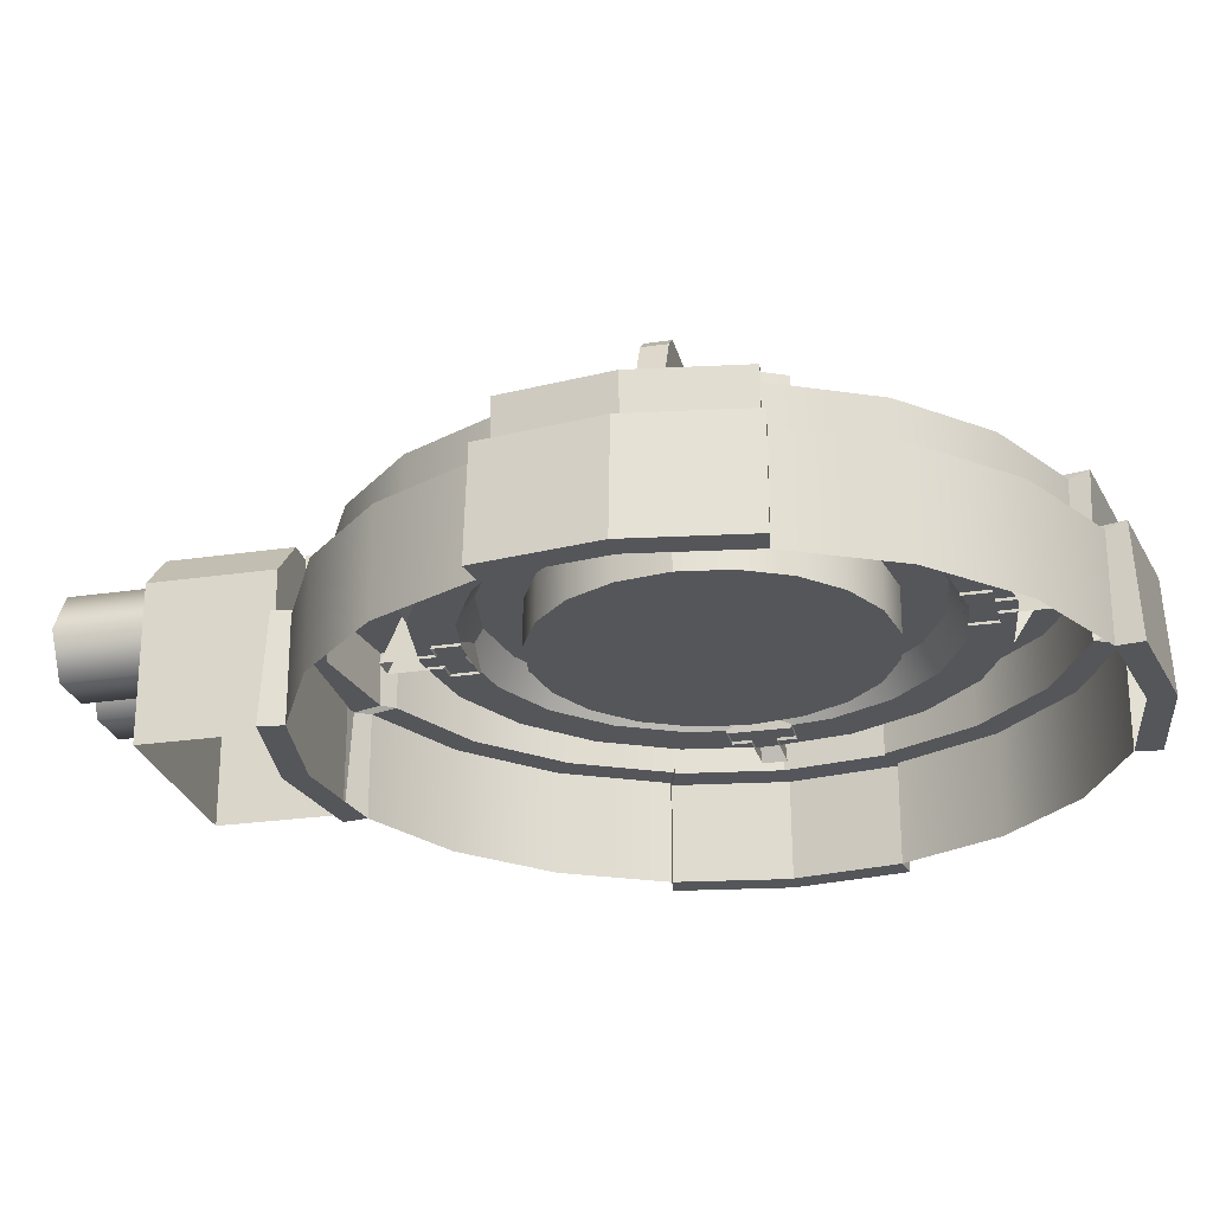
<metadata>
{"format":"obj","ext":"obj","renderer":"f3d","projection":"perspective","resolution":1024,"background":"white","views":[{"elev":-25.3,"azim":-76.5,"up":"+Y"}]}
</metadata>
<code>
v  -5.386 -3.732 -19.73
v  5.386 -3.732 -19.73
v  -5.386 -3.732 -26.37
v  5.386 -3.732 -26.37
v  -5.386 4.596 -19.73
v  5.386 4.596 -19.73
v  -5.386 4.596 -26.37
v  5.386 4.596 -26.37
v  -3.135 6.847 -19.73
v  3.135 6.847 -19.73
v  -3.135 6.847 -26.37
v  3.135 6.847 -26.37
v  0.3464 2.964 -26.2
v  -0.9646 0.6931 -26.2
v  -3.586 0.6931 -26.2
v  -4.897 2.964 -26.2
v  -3.586 5.234 -26.2
v  -0.9646 5.234 -26.2
v  0.3464 2.964 -31.21
v  -0.9646 0.6931 -31.21
v  -3.586 0.6931 -31.21
v  -4.897 2.964 -31.21
v  -3.586 5.234 -31.21
v  -0.9646 5.234 -31.21
v  5.005 2.964 -26.2
v  3.694 0.6931 -26.2
v  1.072 0.6931 -26.2
v  -0.2392 2.964 -26.2
v  1.072 5.234 -26.2
v  3.694 5.234 -26.2
v  5.005 2.964 -31.21
v  3.694 0.6931 -31.21
v  1.072 0.6931 -31.21
v  -0.2392 2.964 -31.21
v  1.072 5.234 -31.21
v  3.694 5.234 -31.21
v  -6.068 -3.767 -18.67
v  -11.54 -3.767 -15.89
v  -15.89 -3.767 -11.54
v  -18.67 -3.767 -6.068
v  -19.64 -3.767 -0
v  -6.068 1.801 -18.67
v  -11.54 1.801 -15.89
v  -15.89 1.801 -11.54
v  -18.67 1.801 -6.068
v  -20.64 2.075 -0
v  0 2.104 -19.03
v  -5.598 1.801 -17.23
v  -10.65 1.801 -14.66
v  -14.66 1.801 -10.65
v  -17.23 1.801 -5.598
v  0 4.98 -19.13
v  -5.598 4.706 -17.23
v  -10.65 4.706 -14.66
v  -14.66 4.706 -10.65
v  -17.23 4.706 -5.598
v  -5.011 4.706 -15.42
v  -9.532 4.706 -13.12
v  -13.12 4.706 -9.532
v  -15.42 4.706 -5.011
v  -15.4 5.031 -0
v  0 1.562 -14.32
v  -4.424 1.562 -13.62
v  -8.416 1.562 -11.58
v  -11.58 1.562 -8.416
v  -13.62 1.562 -4.424
v  -14.32 1.562 -0
v  -6.281 -3.767 -20.02
v  -6.226 2.073 -19.68
v  -5.742 2.102 -18.14
v  -5.757 4.978 -18.23
v  -4.882 5.03 -14.61
v  -4.214 1.634 -12.29
v  0 1.634 -12.97
v  -19.68 2.073 -6.226
v  -20.02 -3.767 -6.281
v  -21 -3.767 -0
v  -12.97 1.634 -0
v  -12.29 1.634 -4.214
v  -14.61 5.03 -4.882
v  -18.23 4.978 -5.757
v  -18.14 2.102 -5.742
v  0 1.562 -12.04
v  -3.72 1.562 -11.45
v  -7.076 1.562 -9.739
v  -9.739 1.562 -7.076
v  -11.45 1.562 -3.72
v  -12.04 1.562 -0
v  0 3.013 -11.17
v  -3.453 3.013 -10.63
v  -6.567 3.013 -9.039
v  -9.039 3.013 -6.567
v  -10.63 3.013 -3.453
v  -11.17 3.013 -0
v  -2.748 3.013 -8.458
v  -5.228 3.013 -7.195
v  -7.195 3.013 -5.228
v  -8.458 3.013 -2.748
v  -8.894 3.013 -0
v  -2.748 0.5489 -8.458
v  -5.228 0.5489 -7.195
v  -7.195 0.5489 -5.228
v  -8.458 0.5489 -2.748
v  -8.894 0.5489 -0
v  0 -3.767 -21
v  0 2.075 -20.64
v  0 5.031 -15.4
v  0 -3.767 -19.64
v  0 3.013 -8.894
v  0 0.5489 -8.894
v  -19.03 2.104 -0
v  -19.13 4.98 -0
v  0 0.5489 -0
v  -1.675 1.419 -11.79
v  -1.675 1.419 -13.28
v  -1.675 8.918 -11.31
v  -1.675 7.713 -10.42
v  -0.6594 1.419 -16.13
v  -0.6594 10.13 -12.19
v  -0.6594 10.73 -8.762
v  -0.6594 10.78 -11.39
v  -0.6594 1.419 -13.28
v  -0.6594 8.918 -11.31
v  -1.675 9.907 -8.553
v  -1.675 10.73 -8.606
v  -2.592 9.911 -7.979
v  -4.931 9.911 -6.787
v  -2.592 10.7 -7.979
v  -4.931 10.7 -6.787
v  -2.749 9.911 -8.46
v  -5.228 9.911 -7.196
v  -5.228 10.7 -7.196
v  -2.749 10.7 -8.46
v  0 1.419 -11.79
v  0 10.78 -11.39
v  0 9.911 -8.389
v  0 10.7 -8.389
v  0 10.13 -12.19
v  0 1.419 -16.13
v  0 10.73 -8.762
v  0 7.713 -10.42
v  0 9.907 -8.709
v  0 9.911 -8.895
v  0 10.7 -8.895
v  6.281 -3.767 -20.02
v  6.226 2.073 -19.68
v  6.068 -3.767 -18.67
v  11.54 -3.767 -15.89
v  11.54 1.801 -15.89
v  6.068 1.801 -18.67
v  15.89 -3.767 -11.54
v  15.89 1.801 -11.54
v  18.67 -3.767 -6.068
v  18.67 1.801 -6.068
v  20.02 -3.767 -6.281
v  21 -3.767 -0
v  20.64 2.075 -0
v  19.68 2.073 -6.226
v  5.742 2.102 -18.14
v  10.65 1.801 -14.66
v  5.598 1.801 -17.23
v  14.66 1.801 -10.65
v  17.23 1.801 -5.598
v  18.14 2.102 -5.742
v  5.757 4.978 -18.23
v  10.65 4.706 -14.66
v  5.598 4.706 -17.23
v  14.66 4.706 -10.65
v  17.23 4.706 -5.598
v  18.23 4.978 -5.757
v  4.882 5.03 -14.61
v  9.532 4.706 -13.12
v  5.011 4.706 -15.42
v  13.12 4.706 -9.532
v  15.42 4.706 -5.011
v  15.4 5.031 -0
v  14.61 5.03 -4.882
v  4.214 1.634 -12.29
v  8.416 1.562 -11.58
v  4.424 1.562 -13.62
v  11.58 1.562 -8.416
v  13.62 1.562 -4.424
v  12.97 1.634 -0
v  12.29 1.634 -4.214
v  19.64 -3.767 -0
v  14.32 1.562 -0
v  3.72 1.562 -11.45
v  7.076 1.562 -9.739
v  9.739 1.562 -7.076
v  11.45 1.562 -3.72
v  12.04 1.562 -0
v  3.453 3.013 -10.63
v  6.567 3.013 -9.039
v  9.039 3.013 -6.567
v  10.63 3.013 -3.453
v  11.17 3.013 -0
v  2.748 3.013 -8.458
v  5.228 3.013 -7.195
v  7.195 3.013 -5.228
v  8.458 3.013 -2.748
v  8.894 3.013 -0
v  2.748 0.5489 -8.458
v  5.228 0.5489 -7.195
v  7.195 0.5489 -5.228
v  8.458 0.5489 -2.748
v  8.894 0.5489 -0
v  0 -3.767 21
v  -6.281 -3.767 20.02
v  -6.226 2.073 19.68
v  0 2.075 20.64
v  -6.068 -3.767 18.67
v  -11.54 -3.767 15.89
v  -11.54 1.801 15.89
v  -6.068 1.801 18.67
v  -15.89 -3.767 11.54
v  -15.89 1.801 11.54
v  -18.67 -3.767 6.068
v  -18.67 1.801 6.068
v  -20.02 -3.767 6.281
v  -19.68 2.073 6.226
v  -5.742 2.102 18.14
v  0 2.104 19.03
v  -10.65 1.801 14.66
v  -5.598 1.801 17.23
v  -14.66 1.801 10.65
v  -17.23 1.801 5.598
v  -18.14 2.102 5.742
v  -5.757 4.978 18.23
v  0 4.98 19.13
v  -10.65 4.706 14.66
v  -5.598 4.706 17.23
v  -14.66 4.706 10.65
v  -17.23 4.706 5.598
v  -18.23 4.978 5.757
v  -4.882 5.03 14.61
v  0 5.031 15.4
v  -9.532 4.706 13.12
v  -5.011 4.706 15.42
v  -13.12 4.706 9.532
v  -15.42 4.706 5.011
v  -14.61 5.03 4.882
v  -4.214 1.634 12.29
v  0 1.634 12.97
v  -8.416 1.562 11.58
v  -4.424 1.562 13.62
v  -11.58 1.562 8.416
v  -13.62 1.562 4.424
v  -12.29 1.634 4.214
v  0 -3.767 19.64
v  0 1.562 14.32
v  -3.72 1.562 11.45
v  0 1.562 12.04
v  -7.076 1.562 9.739
v  -9.739 1.562 7.076
v  -11.45 1.562 3.72
v  -3.453 3.013 10.63
v  0 3.013 11.17
v  -6.567 3.013 9.039
v  -9.039 3.013 6.567
v  -10.63 3.013 3.453
v  -2.748 3.013 8.458
v  0 3.013 8.894
v  -5.228 3.013 7.195
v  -7.195 3.013 5.228
v  -8.458 3.013 2.748
v  -2.748 0.5489 8.458
v  0 0.5489 8.894
v  -5.228 0.5489 7.195
v  -7.195 0.5489 5.228
v  -8.458 0.5489 2.748
v  6.226 2.073 19.68
v  6.281 -3.767 20.02
v  6.068 -3.767 18.67
v  6.068 1.801 18.67
v  11.54 1.801 15.89
v  11.54 -3.767 15.89
v  15.89 1.801 11.54
v  15.89 -3.767 11.54
v  18.67 1.801 6.068
v  18.67 -3.767 6.068
v  20.02 -3.767 6.281
v  19.68 2.073 6.226
v  5.742 2.102 18.14
v  5.598 1.801 17.23
v  10.65 1.801 14.66
v  14.66 1.801 10.65
v  17.23 1.801 5.598
v  18.14 2.102 5.742
v  19.03 2.104 -0
v  5.757 4.978 18.23
v  5.598 4.706 17.23
v  10.65 4.706 14.66
v  14.66 4.706 10.65
v  17.23 4.706 5.598
v  18.23 4.978 5.757
v  19.13 4.98 -0
v  4.882 5.03 14.61
v  5.011 4.706 15.42
v  9.532 4.706 13.12
v  13.12 4.706 9.532
v  15.42 4.706 5.011
v  14.61 5.03 4.882
v  4.214 1.634 12.29
v  4.424 1.562 13.62
v  8.416 1.562 11.58
v  11.58 1.562 8.416
v  13.62 1.562 4.424
v  12.29 1.634 4.214
v  3.72 1.562 11.45
v  7.076 1.562 9.739
v  9.739 1.562 7.076
v  11.45 1.562 3.72
v  3.453 3.013 10.63
v  6.567 3.013 9.039
v  9.039 3.013 6.567
v  10.63 3.013 3.453
v  2.748 3.013 8.458
v  5.228 3.013 7.195
v  7.195 3.013 5.228
v  8.458 3.013 2.748
v  2.748 0.5489 8.458
v  5.228 0.5489 7.195
v  7.195 0.5489 5.228
v  8.458 0.5489 2.748
v  -19.64 -3.767 -0
v  -20.64 2.075 -0
v  0 2.104 -19.03
v  0 4.98 -19.13
v  -15.4 5.031 -0
v  0 1.562 -14.32
v  -14.32 1.562 -0
v  0 1.634 -12.97
v  -21 -3.767 -0
v  -12.97 1.634 -0
v  0 1.562 -12.04
v  -12.04 1.562 -0
v  0 3.013 -11.17
v  -11.17 3.013 -0
v  -8.894 3.013 -0
v  -8.894 0.5489 -0
v  0 -3.767 -21
v  0 2.075 -20.64
v  0 5.031 -15.4
v  0 -3.767 -19.64
v  0 3.013 -8.894
v  0 0.5489 -8.894
v  -19.03 2.104 -0
v  -19.13 4.98 -0
v  0 0.5489 -0
v  11.79 1.419 -0
v  11.79 1.419 -1.675
v  13.28 1.419 -1.675
v  11.31 8.918 -1.675
v  10.42 7.713 -1.675
v  16.13 1.419 -0.6594
v  12.19 10.13 -0.6594
v  8.762 10.73 -0.6594
v  11.39 10.78 -0.6594
v  11.39 10.78 -0
v  13.28 1.419 -0.6594
v  11.31 8.918 -0.6594
v  8.553 9.907 -1.675
v  8.606 10.73 -1.675
v  8.389 9.911 -0
v  7.979 9.911 -2.592
v  6.787 9.911 -4.931
v  8.389 10.7 -0
v  7.979 10.7 -2.592
v  6.787 10.7 -4.931
v  8.46 9.911 -2.749
v  7.196 9.911 -5.228
v  7.196 10.7 -5.228
v  8.46 10.7 -2.749
v  11.79 1.419 1.675
v  10.42 7.713 1.675
v  11.31 8.918 1.675
v  13.28 1.419 1.675
v  16.13 1.419 0.6594
v  12.19 10.13 0.6594
v  12.19 10.13 -0
v  16.13 1.419 -0
v  8.762 10.73 0.6594
v  8.762 10.73 -0
v  11.39 10.78 0.6594
v  13.28 1.419 0.6594
v  11.31 8.918 0.6594
v  10.42 7.713 -0
v  8.553 9.907 1.675
v  8.606 10.73 1.675
v  8.709 9.907 -0
v  8.895 9.911 -0
v  8.46 9.911 2.749
v  8.46 10.7 2.749
v  8.895 10.7 -0
v  7.196 9.911 5.228
v  7.196 10.7 5.228
v  7.979 9.911 2.592
v  6.787 9.911 4.931
v  6.787 10.7 4.931
v  7.979 10.7 2.592
v  -11.79 1.419 -1.675
v  -10.42 7.713 -1.675
v  -11.31 8.918 -1.675
v  -13.28 1.419 -1.675
v  -16.13 1.419 -0.6594
v  -12.19 10.13 -0.6594
v  -12.19 10.13 -0
v  -16.13 1.419 -0
v  -8.762 10.73 -0.6594
v  -8.762 10.73 -0
v  -11.39 10.78 -0
v  -11.39 10.78 -0.6594
v  -13.28 1.419 -0.6594
v  -11.31 8.918 -0.6594
v  -11.79 1.419 -0
v  -10.42 7.713 -0
v  -8.553 9.907 -1.675
v  -8.606 10.73 -1.675
v  -8.709 9.907 -0
v  -8.895 9.911 -0
v  -8.46 9.911 -2.749
v  -8.46 10.7 -2.749
v  -8.895 10.7 -0
v  -7.196 9.911 -5.228
v  -7.196 10.7 -5.228
v  -8.389 9.911 -0
v  -7.979 9.911 -2.592
v  -6.787 9.911 -4.931
v  -6.787 10.7 -4.931
v  -7.979 10.7 -2.592
v  -8.389 10.7 -0
v  -11.79 1.419 1.675
v  -13.28 1.419 1.675
v  -11.31 8.918 1.675
v  -10.42 7.713 1.675
v  -16.13 1.419 0.6594
v  -12.19 10.13 0.6594
v  -8.762 10.73 0.6594
v  -11.39 10.78 0.6594
v  -13.28 1.419 0.6594
v  -11.31 8.918 0.6594
v  -8.606 10.73 1.675
v  -8.553 9.907 1.675
v  -8.46 10.7 2.749
v  -8.46 9.911 2.749
v  -7.196 10.7 5.228
v  -7.196 9.911 5.228
v  -7.979 9.911 2.592
v  -6.787 9.911 4.931
v  -6.787 10.7 4.931
v  -7.979 10.7 2.592
v  0 1.419 -11.79
v  0 10.78 -11.39
v  0 9.911 -8.389
v  0 10.7 -8.389
v  1.675 1.419 -11.79
v  1.675 7.713 -10.42
v  1.675 8.918 -11.31
v  1.675 1.419 -13.28
v  0.6594 1.419 -16.13
v  0.6594 10.13 -12.19
v  0 10.13 -12.19
v  0 1.419 -16.13
v  0.6594 10.73 -8.762
v  0 10.73 -8.762
v  0.6594 10.78 -11.39
v  0.6594 1.419 -13.28
v  0.6594 8.918 -11.31
v  0 7.713 -10.42
v  1.675 9.907 -8.553
v  1.675 10.73 -8.606
v  0 9.907 -8.709
v  0 9.911 -8.895
v  2.749 9.911 -8.46
v  2.749 10.7 -8.46
v  0 10.7 -8.895
v  5.228 9.911 -7.196
v  5.228 10.7 -7.196
v  2.592 9.911 -7.979
v  4.931 9.911 -6.787
v  4.931 10.7 -6.787
v  2.592 10.7 -7.979
v  -1.675 1.419 11.79
v  -1.675 7.713 10.42
v  -1.675 8.918 11.31
v  -1.675 1.419 13.28
v  -0.6594 1.419 16.13
v  -0.6594 10.13 12.19
v  0 10.13 12.19
v  0 1.419 16.13
v  -0.6594 10.73 8.762
v  0 10.73 8.762
v  0 10.78 11.39
v  -0.6594 10.78 11.39
v  -0.6594 1.419 13.28
v  -0.6594 8.918 11.31
v  0 1.419 11.79
v  0 7.713 10.42
v  -1.675 9.907 8.553
v  -1.675 10.73 8.606
v  0 9.907 8.709
v  0 9.911 8.895
v  -2.749 9.911 8.46
v  -2.749 10.7 8.46
v  0 10.7 8.895
v  -5.228 9.911 7.196
v  -5.228 10.7 7.196
v  0 9.911 8.389
v  -2.592 9.911 7.979
v  -4.931 9.911 6.787
v  -4.931 10.7 6.787
v  -2.592 10.7 7.979
v  0 10.7 8.389
v  1.675 1.419 11.79
v  1.675 1.419 13.28
v  1.675 8.918 11.31
v  1.675 7.713 10.42
v  0.6594 1.419 16.13
v  0.6594 10.13 12.19
v  0.6594 10.73 8.762
v  0.6594 10.78 11.39
v  0.6594 1.419 13.28
v  0.6594 8.918 11.31
v  1.675 10.73 8.606
v  1.675 9.907 8.553
v  2.749 10.7 8.46
v  2.749 9.911 8.46
v  5.228 10.7 7.196
v  5.228 9.911 7.196
v  2.592 9.911 7.979
v  4.931 9.911 6.787
v  4.931 10.7 6.787
v  2.592 10.7 7.979
g Key_Ring
f 12 11 9 10
f 10 1 2 6
f 5 1 10 9
f 8 6 2 4
f 11 4 3 7
f 8 4 11 12
f 5 7 3 1
f 8 12 10 6
f 5 9 11 7
f 20 19 13 14
f 21 20 14 15
f 22 21 15 16
f 23 22 16 17
f 24 23 17 18
f 19 24 18 13
f 22 24 20 21
f 22 23 24
f 19 20 24
f 32 31 25 26
f 33 32 26 27
f 34 33 27 28
f 35 34 28 29
f 36 35 29 30
f 31 36 30 25
f 34 36 32 33
f 34 35 36
f 31 32 36
f 69 106 105 68
f 43 42 37 38
f 44 43 38 39
f 45 44 39 40
f 46 75 76 77
f 70 47 106 69
f 49 48 42 43
f 50 49 43 44
f 51 50 44 45
f 111 82 75 46
f 71 52 47 70
f 54 53 48 49
f 55 54 49 50
f 56 55 50 51
f 112 81 82 111
f 72 107 52 71
f 58 57 53 54
f 59 58 54 55
f 60 59 55 56
f 61 80 81 112
f 73 74 107 72
f 64 63 57 58
f 65 64 58 59
f 66 65 59 60
f 78 79 80 61
f 68 105 108 37
f 69 68 37 42
f 70 69 42 48
f 71 70 48 53
f 72 71 53 57
f 73 72 57 63
f 74 73 63 62
f 76 75 45 40
f 77 76 40 41
f 79 78 67 66
f 80 79 66 60
f 81 80 60 56
f 82 81 56 51
f 75 82 51 45
f 84 83 62 63
f 85 84 63 64
f 86 85 64 65
f 87 86 65 66
f 88 87 66 67
f 90 89 83 84
f 91 90 84 85
f 92 91 85 86
f 93 92 86 87
f 94 93 87 88
f 95 109 89 90
f 96 95 90 91
f 97 96 91 92
f 98 97 92 93
f 99 98 93 94
f 100 110 109 95
f 101 100 95 96
f 102 101 96 97
f 103 102 97 98
f 104 103 98 99
f 110 100 113
f 100 101 113
f 101 102 113
f 102 103 113
f 103 104 113
f 117 116 115 114
f 119 138 139 118
f 140 135 121 120
f 123 119 118 122
f 116 123 122 115
f 134 141 117 114
f 125 116 117 124
f 120 123 116 125
f 121 119 123 120
f 121 135 138 119
f 142 124 117 141
f 133 144 143 130
f 132 133 130 131
f 130 143 136 126
f 131 130 126 127
f 133 132 129 128
f 144 133 128 137
f 136 137 128 126
f 126 128 129 127
f 127 129 132 131
f 146 145 341 342
f 149 148 147 150
f 152 151 148 149
f 154 153 151 152
f 157 156 155 158
f 159 146 342 327
f 160 149 150 161
f 162 152 149 160
f 163 154 152 162
f 289 157 158 164
f 165 159 327 328
f 166 160 161 167
f 168 162 160 166
f 169 163 162 168
f 296 289 164 170
f 171 165 328 343
f 172 166 167 173
f 174 168 166 172
f 175 169 168 174
f 176 296 170 177
f 178 171 343 332
f 179 172 173 180
f 181 174 172 179
f 182 175 174 181
f 183 176 177 184
f 145 147 344 341
f 146 150 147 145
f 159 161 150 146
f 165 167 161 159
f 171 173 167 165
f 178 180 173 171
f 332 330 180 178
f 155 153 154 158
f 156 185 153 155
f 184 182 186 183
f 177 175 182 184
f 170 169 175 177
f 164 163 169 170
f 158 154 163 164
f 187 180 330 335
f 188 179 180 187
f 189 181 179 188
f 190 182 181 189
f 191 186 182 190
f 192 187 335 337
f 193 188 187 192
f 194 189 188 193
f 195 190 189 194
f 196 191 190 195
f 197 192 337 345
f 198 193 192 197
f 199 194 193 198
f 200 195 194 199
f 201 196 195 200
f 202 197 345 346
f 203 198 197 202
f 204 199 198 203
f 205 200 199 204
f 206 201 200 205
f 346 349 202
f 202 349 203
f 203 349 204
f 204 349 205
f 205 349 206
f 209 208 207 210
f 213 212 211 214
f 216 215 212 213
f 218 217 215 216
f 326 333 219 220
f 221 209 210 222
f 223 213 214 224
f 225 216 213 223
f 226 218 216 225
f 347 326 220 227
f 228 221 222 229
f 230 223 224 231
f 232 225 223 230
f 233 226 225 232
f 348 347 227 234
f 235 228 229 236
f 237 230 231 238
f 239 232 230 237
f 240 233 232 239
f 329 348 234 241
f 242 235 236 243
f 244 237 238 245
f 246 239 237 244
f 247 240 239 246
f 334 329 241 248
f 208 211 249 207
f 209 214 211 208
f 221 224 214 209
f 228 231 224 221
f 235 238 231 228
f 242 245 238 235
f 243 250 245 242
f 219 217 218 220
f 333 325 217 219
f 248 247 331 334
f 241 240 247 248
f 234 233 240 241
f 227 226 233 234
f 220 218 226 227
f 251 245 250 252
f 253 244 245 251
f 254 246 244 253
f 255 247 246 254
f 336 331 247 255
f 256 251 252 257
f 258 253 251 256
f 259 254 253 258
f 260 255 254 259
f 338 336 255 260
f 261 256 257 262
f 263 258 256 261
f 264 259 258 263
f 265 260 259 264
f 339 338 260 265
f 266 261 262 267
f 268 263 261 266
f 269 264 263 268
f 270 265 264 269
f 340 339 265 270
f 267 349 266
f 266 349 268
f 268 349 269
f 269 349 270
f 270 349 340
f 271 210 207 272
f 275 274 273 276
f 277 275 276 278
f 279 277 278 280
f 157 282 281 156
f 283 222 210 271
f 285 284 274 275
f 286 285 275 277
f 287 286 277 279
f 289 288 282 157
f 290 229 222 283
f 292 291 284 285
f 293 292 285 286
f 294 293 286 287
f 296 295 288 289
f 297 236 229 290
f 299 298 291 292
f 300 299 292 293
f 301 300 293 294
f 176 302 295 296
f 303 243 236 297
f 305 304 298 299
f 306 305 299 300
f 307 306 300 301
f 183 308 302 176
f 272 207 249 273
f 271 272 273 274
f 283 271 274 284
f 290 283 284 291
f 297 290 291 298
f 303 297 298 304
f 243 303 304 250
f 281 282 279 280
f 156 281 280 185
f 308 183 186 307
f 302 308 307 301
f 295 302 301 294
f 288 295 294 287
f 282 288 287 279
f 309 252 250 304
f 310 309 304 305
f 311 310 305 306
f 312 311 306 307
f 191 312 307 186
f 313 257 252 309
f 314 313 309 310
f 315 314 310 311
f 316 315 311 312
f 196 316 312 191
f 317 262 257 313
f 318 317 313 314
f 319 318 314 315
f 320 319 315 316
f 201 320 316 196
f 321 267 262 317
f 322 321 317 318
f 323 322 318 319
f 324 323 319 320
f 206 324 320 201
f 267 321 349
f 321 322 349
f 322 323 349
f 323 324 349
f 324 206 349
f 354 353 352 351
f 356 380 381 355
f 383 359 358 357
f 361 356 355 360
f 353 361 360 352
f 350 387 354 351
f 363 353 354 362
f 357 361 353 363
f 358 356 361 357
f 358 359 380 356
f 390 362 354 387
f 373 394 391 370
f 372 373 370 371
f 370 391 364 365
f 371 370 365 366
f 373 372 369 368
f 394 373 368 367
f 364 367 368 365
f 365 368 369 366
f 366 369 372 371
f 375 374 377 376
f 379 378 381 380
f 383 382 384 359
f 386 385 378 379
f 376 377 385 386
f 350 374 375 387
f 389 388 375 376
f 382 389 376 386
f 384 382 386 379
f 384 379 380 359
f 390 387 375 388
f 393 392 391 394
f 396 395 392 393
f 392 397 364 391
f 395 398 397 392
f 393 400 399 396
f 394 367 400 393
f 364 397 400 367
f 397 398 399 400
f 398 395 396 399
f 402 401 404 403
f 406 405 408 407
f 410 409 412 411
f 414 413 405 406
f 403 404 413 414
f 415 401 402 416
f 418 417 402 403
f 409 418 403 414
f 412 409 414 406
f 412 406 407 411
f 419 416 402 417
f 422 421 420 423
f 425 424 421 422
f 421 427 426 420
f 424 428 427 421
f 422 430 429 425
f 423 431 430 422
f 426 427 430 431
f 427 428 429 430
f 428 424 425 429
f 435 434 433 432
f 437 407 408 436
f 410 411 439 438
f 441 437 436 440
f 434 441 440 433
f 415 416 435 432
f 442 434 435 443
f 438 441 434 442
f 439 437 441 438
f 439 411 407 437
f 419 443 435 416
f 444 423 420 445
f 446 444 445 447
f 445 420 426 448
f 447 445 448 449
f 444 446 450 451
f 423 444 451 431
f 426 431 451 448
f 448 451 450 449
f 449 450 446 447
f 457 456 459 458
f 461 460 463 462
f 465 464 466 453
f 468 467 460 461
f 458 459 467 468
f 452 456 457 469
f 471 470 457 458
f 464 471 458 468
f 466 464 468 461
f 466 461 462 453
f 472 469 457 470
f 475 474 473 476
f 478 477 474 475
f 474 479 454 473
f 477 480 479 474
f 475 482 481 478
f 476 455 482 475
f 454 479 482 455
f 479 480 481 482
f 480 477 478 481
f 484 483 486 485
f 488 487 490 489
f 492 491 494 493
f 496 495 487 488
f 485 486 495 496
f 497 483 484 498
f 500 499 484 485
f 491 500 485 496
f 494 491 496 488
f 494 488 489 493
f 501 498 484 499
f 504 503 502 505
f 507 506 503 504
f 503 509 508 502
f 506 510 509 503
f 504 512 511 507
f 505 513 512 504
f 508 509 512 513
f 509 510 511 512
f 510 506 507 511
f 517 516 515 514
f 519 489 490 518
f 492 493 521 520
f 523 519 518 522
f 516 523 522 515
f 497 498 517 514
f 524 516 517 525
f 520 523 516 524
f 521 519 523 520
f 521 493 489 519
f 501 525 517 498
f 526 505 502 527
f 528 526 527 529
f 527 502 508 530
f 529 527 530 531
f 526 528 532 533
f 505 526 533 513
f 508 513 533 530
f 530 533 532 531
f 531 532 528 529

</code>
